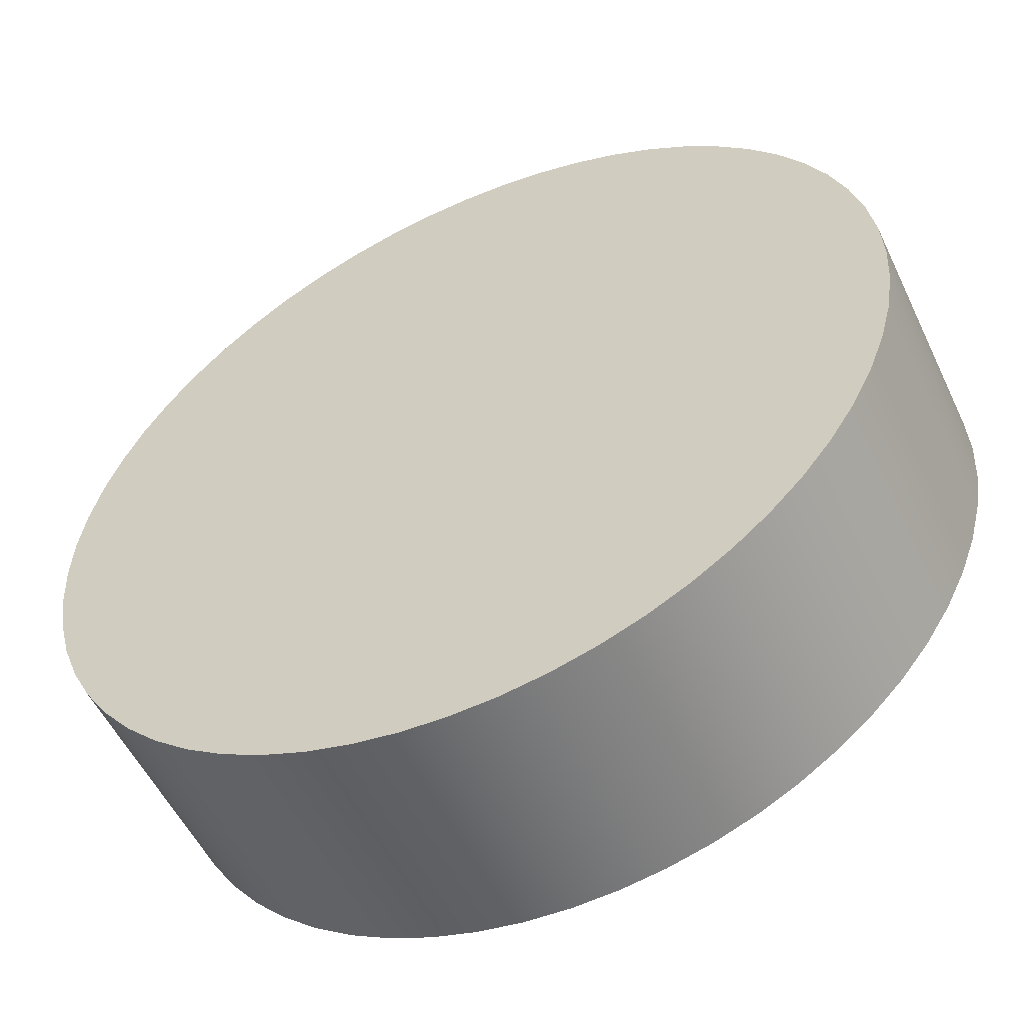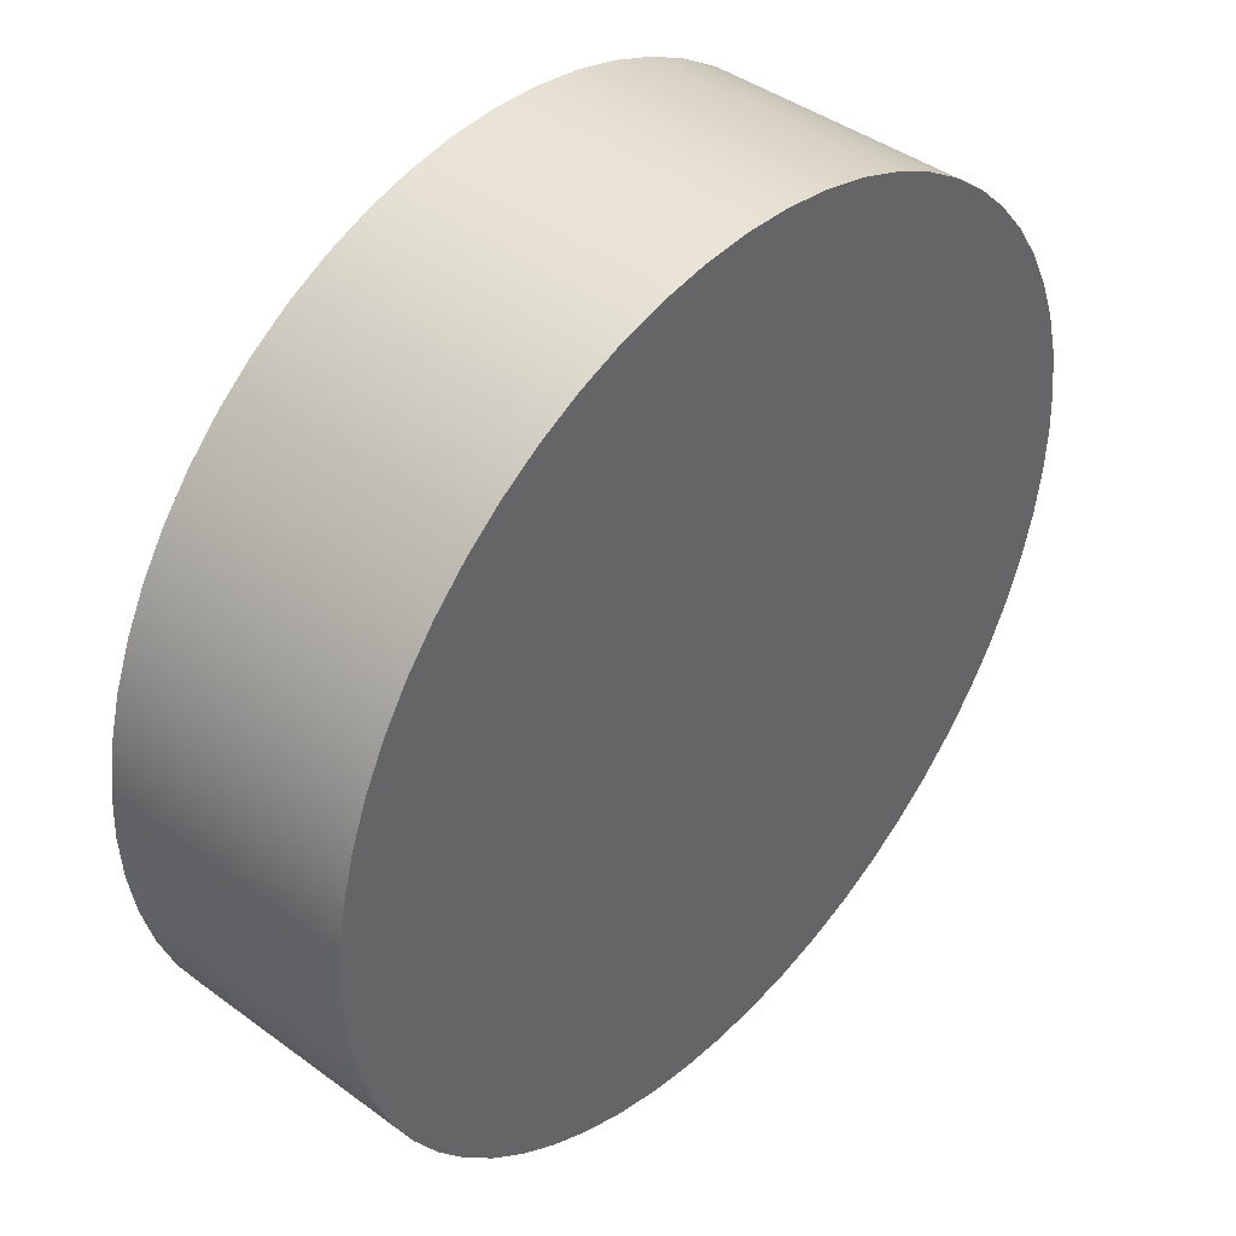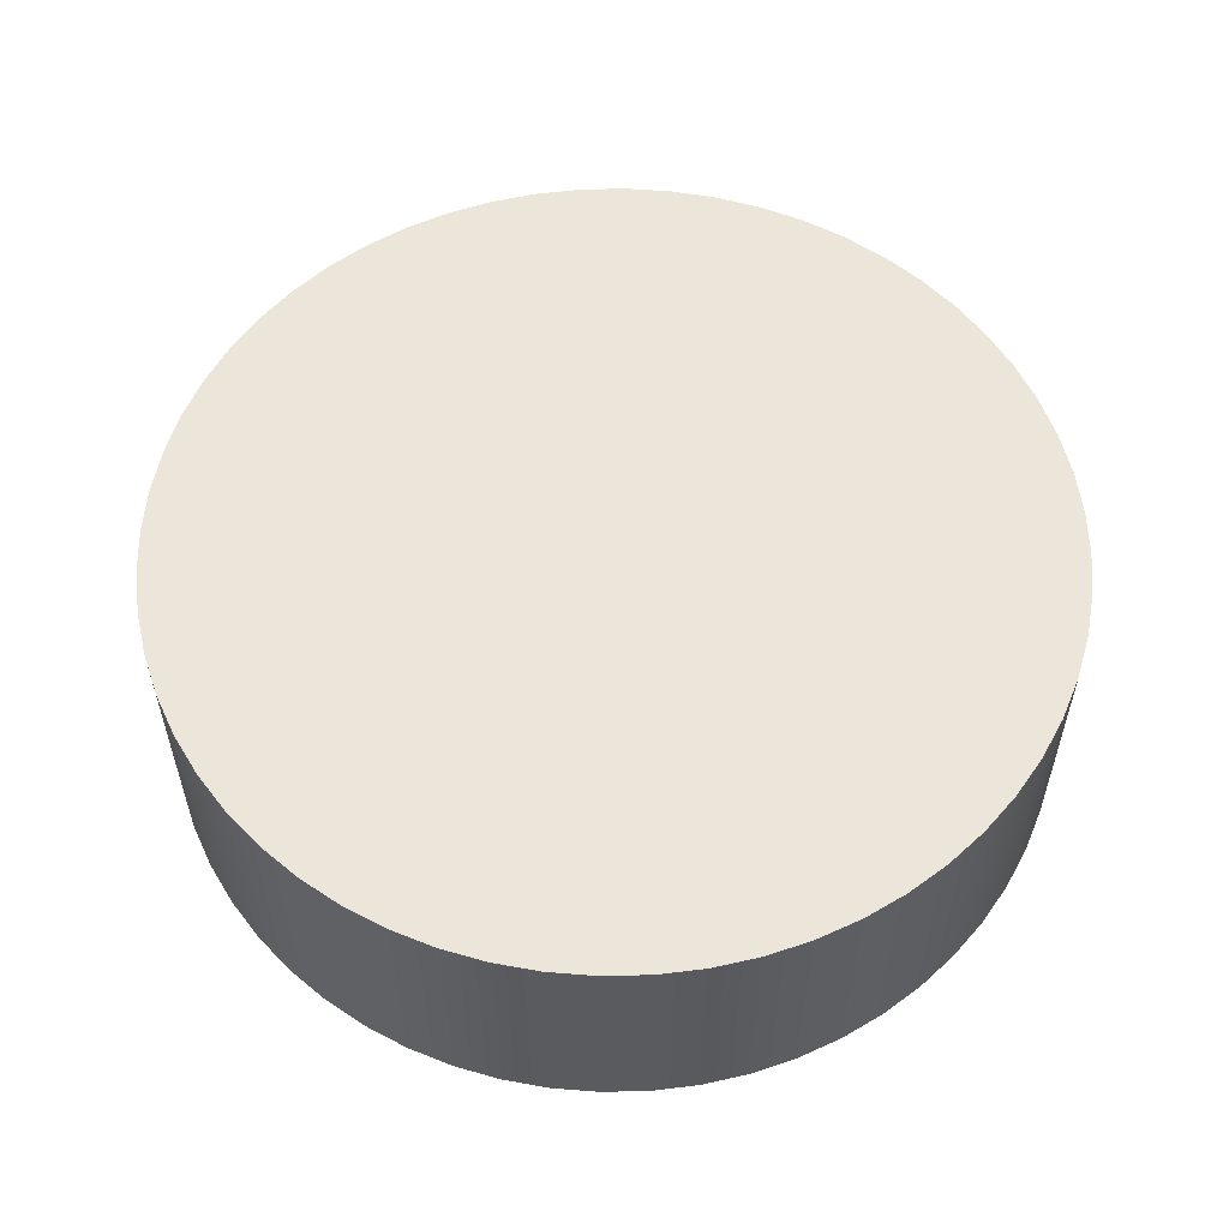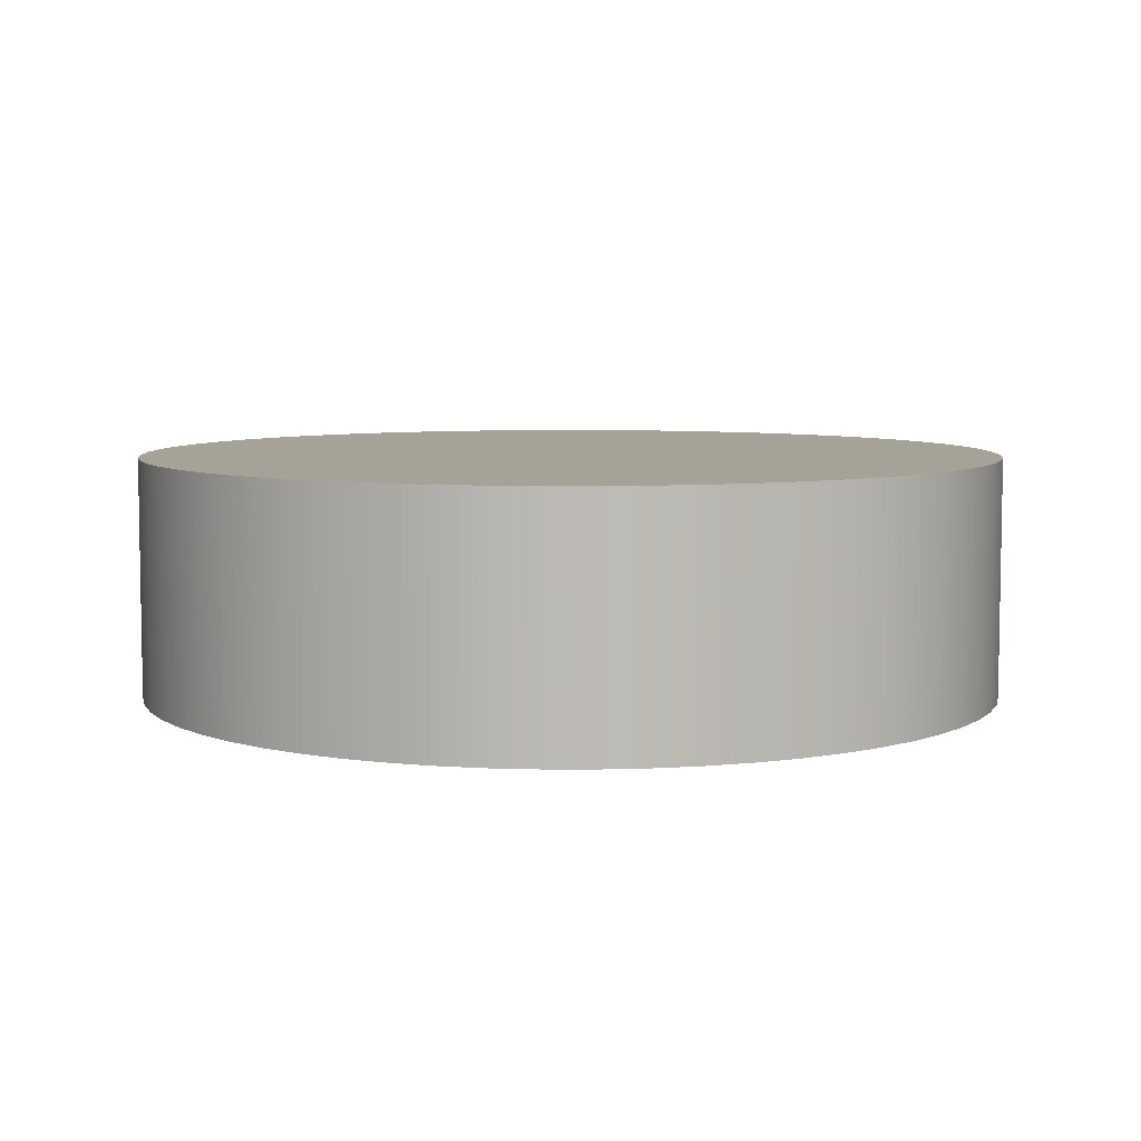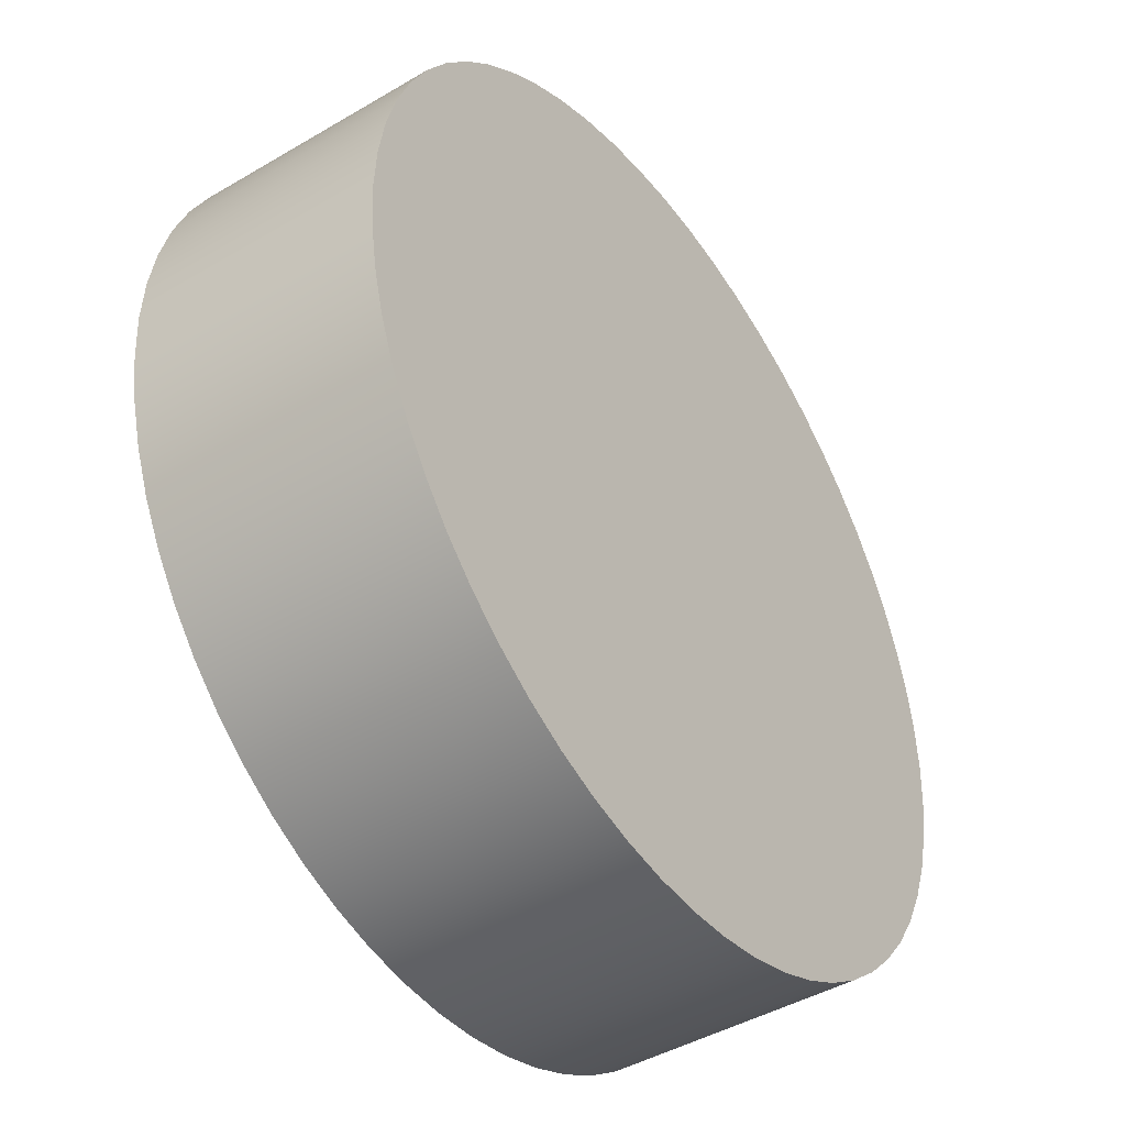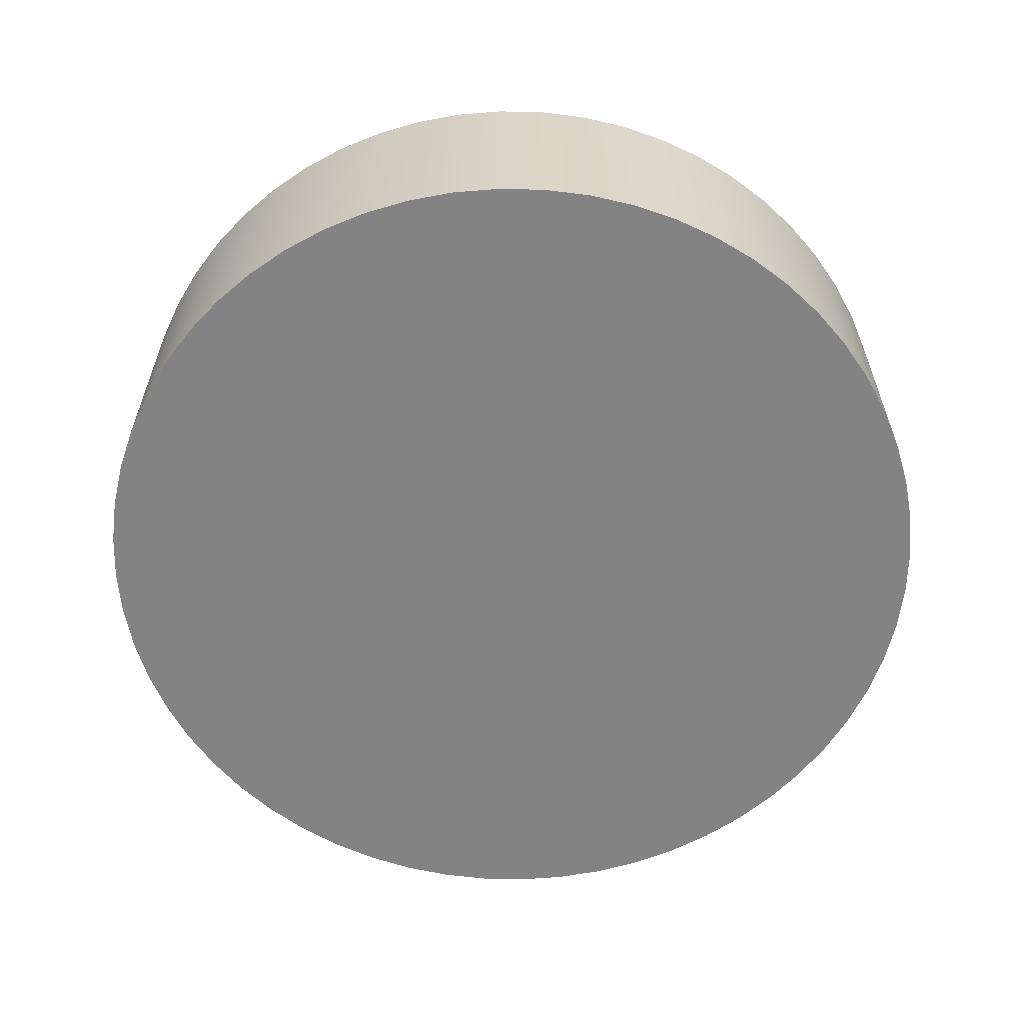
<metadata>
{"format":"obj","ext":"obj","renderer":"f3d","projection":"perspective","resolution":1024,"background":"white","views":[{"elev":-54.1,"azim":-154.8,"up":"+Z"},{"elev":42.2,"azim":-48.6,"up":"+Z"},{"elev":56.6,"azim":-52.3,"up":"+Y"},{"elev":6.5,"azim":158.9,"up":"+Y"},{"elev":-43.9,"azim":-55.3,"up":"+Z"},{"elev":-61.0,"azim":25.7,"up":"+Y"}]}
</metadata>
<code>
v -4.5 2.5 5.511e-16
v -4.475 2.5 -0.4704
v -4.402 2.5 -0.9356
v -4.28 2.5 -1.391
v -4.111 2.5 -1.83
v -3.897 2.5 -2.25
v -3.641 2.5 -2.645
v -3.344 2.5 -3.011
v -3.011 2.5 -3.344
v -2.645 2.5 -3.641
v -2.25 2.5 -3.897
v -1.83 2.5 -4.111
v -1.391 2.5 -4.28
v -0.9356 2.5 -4.402
v -0.4704 2.5 -4.475
v 2.755e-16 2.5 -4.5
v 0.4704 2.5 -4.475
v 0.9356 2.5 -4.402
v 1.391 2.5 -4.28
v 1.83 2.5 -4.111
v 2.25 2.5 -3.897
v 2.645 2.5 -3.641
v 3.011 2.5 -3.344
v 3.344 2.5 -3.011
v 3.641 2.5 -2.645
v 3.897 2.5 -2.25
v 4.111 2.5 -1.83
v 4.28 2.5 -1.391
v 4.402 2.5 -0.9356
v 4.475 2.5 -0.4704
v 4.5 2.5 0
v 4.475 2.5 0.4704
v 4.402 2.5 0.9356
v 4.28 2.5 1.391
v 4.111 2.5 1.83
v 3.897 2.5 2.25
v 3.641 2.5 2.645
v 3.344 2.5 3.011
v 3.011 2.5 3.344
v 2.645 2.5 3.641
v 2.25 2.5 3.897
v 1.83 2.5 4.111
v 1.391 2.5 4.28
v 0.9356 2.5 4.402
v 0.4704 2.5 4.475
v 2.755e-16 2.5 4.5
v -0.4704 2.5 4.475
v -0.9356 2.5 4.402
v -1.391 2.5 4.28
v -1.83 2.5 4.111
v -2.25 2.5 3.897
v -2.645 2.5 3.641
v -3.011 2.5 3.344
v -3.344 2.5 3.011
v -3.641 2.5 2.645
v -3.897 2.5 2.25
v -4.111 2.5 1.83
v -4.28 2.5 1.391
v -4.402 2.5 0.9356
v -4.475 2.5 0.4704
v -4.5 0 5.511e-16
v -4.475 0 0.4704
v -4.402 0 0.9356
v -4.28 0 1.391
v -4.111 0 1.83
v -3.897 0 2.25
v -3.641 0 2.645
v -3.344 0 3.011
v -3.011 0 3.344
v -2.645 0 3.641
v -2.25 0 3.897
v -1.83 0 4.111
v -1.391 0 4.28
v -0.9356 0 4.402
v -0.4704 0 4.475
v 2.755e-16 0 4.5
v 0.4704 0 4.475
v 0.9356 0 4.402
v 1.391 0 4.28
v 1.83 0 4.111
v 2.25 0 3.897
v 2.645 0 3.641
v 3.011 0 3.344
v 3.344 0 3.011
v 3.641 0 2.645
v 3.897 0 2.25
v 4.111 0 1.83
v 4.28 0 1.391
v 4.402 0 0.9356
v 4.475 0 0.4704
v 4.5 0 0
v 4.475 0 -0.4704
v 4.402 0 -0.9356
v 4.28 0 -1.391
v 4.111 0 -1.83
v 3.897 0 -2.25
v 3.641 0 -2.645
v 3.344 0 -3.011
v 3.011 0 -3.344
v 2.645 0 -3.641
v 2.25 0 -3.897
v 1.83 0 -4.111
v 1.391 0 -4.28
v 0.9356 0 -4.402
v 0.4704 0 -4.475
v 2.755e-16 0 -4.5
v -0.4704 0 -4.475
v -0.9356 0 -4.402
v -1.391 0 -4.28
v -1.83 0 -4.111
v -2.25 0 -3.897
v -2.645 0 -3.641
v -3.011 0 -3.344
v -3.344 0 -3.011
v -3.641 0 -2.645
v -3.897 0 -2.25
v -4.111 0 -1.83
v -4.28 0 -1.391
v -4.402 0 -0.9356
v -4.475 0 -0.4704
v -4.5 0 5.511e-16
v -4.5 2.5 5.511e-16
v -4.5 2.5 5.511e-16
v -4.475 2.5 0.4704
v -4.402 2.5 0.9356
v -4.28 2.5 1.391
v -4.111 2.5 1.83
v -3.897 2.5 2.25
v -3.641 2.5 2.645
v -3.344 2.5 3.011
v -3.011 2.5 3.344
v -2.645 2.5 3.641
v -2.25 2.5 3.897
v -1.83 2.5 4.111
v -1.391 2.5 4.28
v -0.9356 2.5 4.402
v -0.4704 2.5 4.475
v 2.755e-16 2.5 4.5
v 0.4704 2.5 4.475
v 0.9356 2.5 4.402
v 1.391 2.5 4.28
v 1.83 2.5 4.111
v 2.25 2.5 3.897
v 2.645 2.5 3.641
v 3.011 2.5 3.344
v 3.344 2.5 3.011
v 3.641 2.5 2.645
v 3.897 2.5 2.25
v 4.111 2.5 1.83
v 4.28 2.5 1.391
v 4.402 2.5 0.9356
v 4.475 2.5 0.4704
v 4.5 2.5 0
v 4.475 2.5 -0.4704
v 4.402 2.5 -0.9356
v 4.28 2.5 -1.391
v 4.111 2.5 -1.83
v 3.897 2.5 -2.25
v 3.641 2.5 -2.645
v 3.344 2.5 -3.011
v 3.011 2.5 -3.344
v 2.645 2.5 -3.641
v 2.25 2.5 -3.897
v 1.83 2.5 -4.111
v 1.391 2.5 -4.28
v 0.9356 2.5 -4.402
v 0.4704 2.5 -4.475
v 2.755e-16 2.5 -4.5
v -0.4704 2.5 -4.475
v -0.9356 2.5 -4.402
v -1.391 2.5 -4.28
v -1.83 2.5 -4.111
v -2.25 2.5 -3.897
v -2.645 2.5 -3.641
v -3.011 2.5 -3.344
v -3.344 2.5 -3.011
v -3.641 2.5 -2.645
v -3.897 2.5 -2.25
v -4.111 2.5 -1.83
v -4.28 2.5 -1.391
v -4.402 2.5 -0.9356
v -4.475 2.5 -0.4704
v -4.5 0 5.511e-16
v -4.475 0 -0.4704
v -4.402 0 -0.9356
v -4.28 0 -1.391
v -4.111 0 -1.83
v -3.897 0 -2.25
v -3.641 0 -2.645
v -3.344 0 -3.011
v -3.011 0 -3.344
v -2.645 0 -3.641
v -2.25 0 -3.897
v -1.83 0 -4.111
v -1.391 0 -4.28
v -0.9356 0 -4.402
v -0.4704 0 -4.475
v 2.755e-16 0 -4.5
v 0.4704 0 -4.475
v 0.9356 0 -4.402
v 1.391 0 -4.28
v 1.83 0 -4.111
v 2.25 0 -3.897
v 2.645 0 -3.641
v 3.011 0 -3.344
v 3.344 0 -3.011
v 3.641 0 -2.645
v 3.897 0 -2.25
v 4.111 0 -1.83
v 4.28 0 -1.391
v 4.402 0 -0.9356
v 4.475 0 -0.4704
v 4.5 0 0
v 4.475 0 0.4704
v 4.402 0 0.9356
v 4.28 0 1.391
v 4.111 0 1.83
v 3.897 0 2.25
v 3.641 0 2.645
v 3.344 0 3.011
v 3.011 0 3.344
v 2.645 0 3.641
v 2.25 0 3.897
v 1.83 0 4.111
v 1.391 0 4.28
v 0.9356 0 4.402
v 0.4704 0 4.475
v 2.755e-16 0 4.5
v -0.4704 0 4.475
v -0.9356 0 4.402
v -1.391 0 4.28
v -1.83 0 4.111
v -2.25 0 3.897
v -2.645 0 3.641
v -3.011 0 3.344
v -3.344 0 3.011
v -3.641 0 2.645
v -3.897 0 2.25
v -4.111 0 1.83
v -4.28 0 1.391
v -4.402 0 0.9356
v -4.475 0 0.4704
g 30870436-e344-11ea-af11-54bf646e7e1f
f 2 120 1
f 1 120 121
f 122 61 60
f 60 61 62
f 60 62 59
f 59 62 63
f 59 63 58
f 58 63 64
f 58 64 57
f 57 64 65
f 57 65 56
f 56 65 66
f 56 66 55
f 55 66 67
f 55 67 54
f 54 67 68
f 54 68 53
f 53 68 69
f 53 69 52
f 52 69 70
f 52 70 51
f 51 70 71
f 51 71 50
f 50 71 72
f 50 72 49
f 49 72 73
f 49 73 48
f 48 73 74
f 48 74 47
f 47 74 75
f 47 75 46
f 46 75 76
f 46 76 45
f 45 76 77
f 45 77 44
f 44 77 78
f 44 78 43
f 43 78 79
f 43 79 42
f 42 79 80
f 42 80 41
f 41 80 81
f 41 81 40
f 40 81 82
f 40 82 39
f 39 82 83
f 39 83 38
f 38 83 84
f 38 84 37
f 37 84 85
f 37 85 36
f 36 85 86
f 36 86 35
f 35 86 87
f 35 87 34
f 34 87 88
f 34 88 33
f 33 88 89
f 33 89 32
f 32 89 90
f 32 90 31
f 31 90 91
f 31 91 30
f 30 91 92
f 30 92 29
f 29 92 93
f 29 93 28
f 28 93 94
f 28 94 27
f 27 94 95
f 27 95 26
f 26 95 96
f 26 96 25
f 25 96 97
f 25 97 24
f 24 97 98
f 24 98 23
f 23 98 99
f 23 99 22
f 22 99 100
f 22 100 21
f 21 100 101
f 21 101 20
f 20 101 102
f 20 102 19
f 19 102 103
f 19 103 18
f 18 103 104
f 18 104 17
f 17 104 105
f 17 105 16
f 16 105 106
f 16 106 15
f 15 106 107
f 15 107 14
f 14 107 108
f 14 108 13
f 13 108 109
f 13 109 12
f 12 109 110
f 12 110 11
f 11 110 111
f 11 111 10
f 10 111 112
f 10 112 9
f 9 112 113
f 9 113 8
f 8 113 114
f 8 114 7
f 7 114 115
f 7 115 6
f 6 115 116
f 6 116 5
f 5 116 117
f 5 117 4
f 4 117 118
f 4 118 3
f 3 118 119
f 3 119 2
f 2 119 120
g 3087a06c-e344-11ea-9ca6-54bf646e7e1f
f 124 152 123
f 123 152 153
f 123 153 182
f 182 153 154
f 182 154 181
f 181 154 155
f 181 155 180
f 180 155 156
f 180 156 179
f 179 156 157
f 179 157 178
f 178 157 158
f 178 158 177
f 177 158 159
f 177 159 176
f 176 159 160
f 176 160 175
f 175 160 161
f 175 161 174
f 174 161 162
f 174 162 173
f 173 162 163
f 173 163 172
f 172 163 164
f 172 164 171
f 171 164 165
f 171 165 170
f 170 165 166
f 170 166 169
f 169 166 167
f 169 167 168
f 152 124 151
f 151 124 125
f 151 125 150
f 150 125 126
f 150 126 149
f 149 126 127
f 149 127 148
f 148 127 128
f 148 128 147
f 147 128 129
f 147 129 146
f 146 129 130
f 146 130 145
f 145 130 131
f 145 131 144
f 144 131 132
f 144 132 143
f 143 132 133
f 143 133 142
f 142 133 134
f 142 134 141
f 141 134 135
f 141 135 140
f 140 135 136
f 140 136 139
f 139 136 137
f 139 137 138
g 30883cba-e344-11ea-a2f6-54bf646e7e1f
f 184 212 183
f 183 212 213
f 183 213 242
f 242 213 214
f 242 214 241
f 241 214 215
f 241 215 240
f 240 215 216
f 240 216 239
f 239 216 217
f 239 217 238
f 238 217 218
f 238 218 237
f 237 218 219
f 237 219 236
f 236 219 220
f 236 220 235
f 235 220 221
f 235 221 234
f 234 221 222
f 234 222 233
f 233 222 223
f 233 223 232
f 232 223 224
f 232 224 231
f 231 224 225
f 231 225 230
f 230 225 226
f 230 226 229
f 229 226 227
f 229 227 228
f 212 184 211
f 211 184 185
f 211 185 210
f 210 185 186
f 210 186 209
f 209 186 187
f 209 187 208
f 208 187 188
f 208 188 207
f 207 188 189
f 207 189 206
f 206 189 190
f 206 190 205
f 205 190 191
f 205 191 204
f 204 191 192
f 204 192 203
f 203 192 193
f 203 193 202
f 202 193 194
f 202 194 201
f 201 194 195
f 201 195 200
f 200 195 196
f 200 196 199
f 199 196 197
f 199 197 198

</code>
